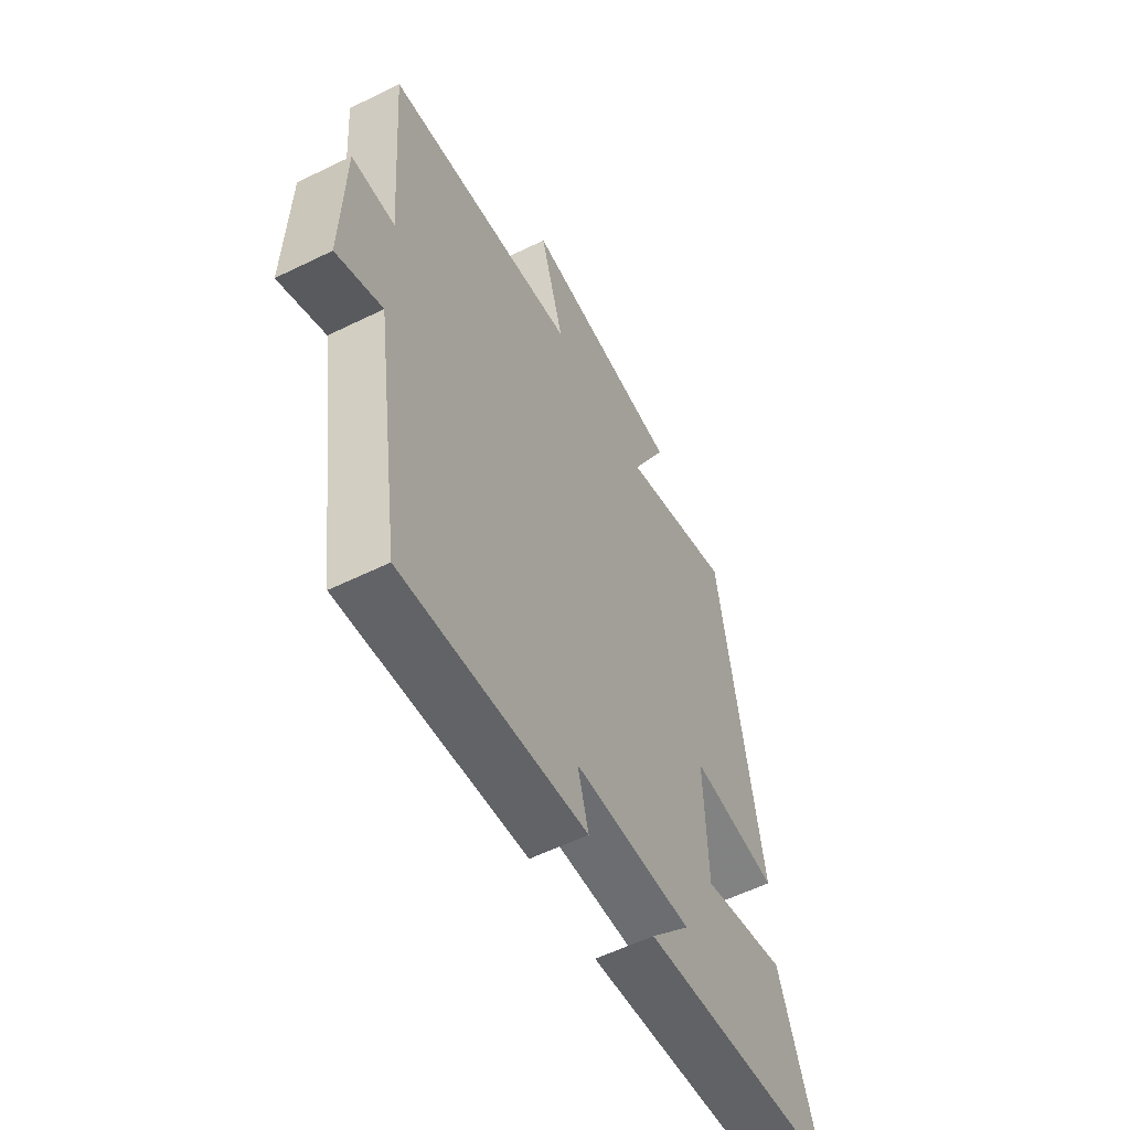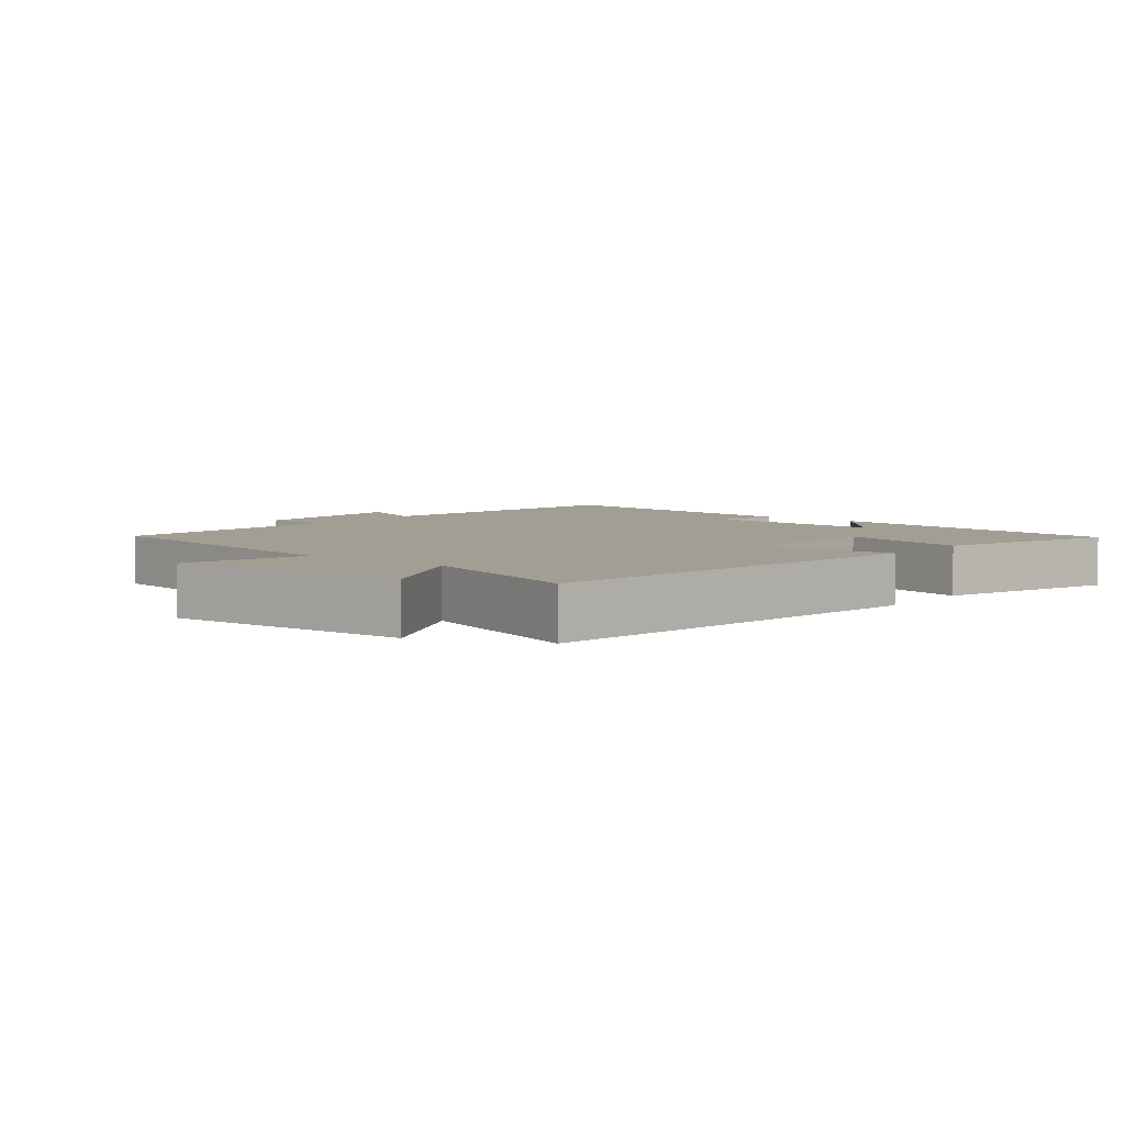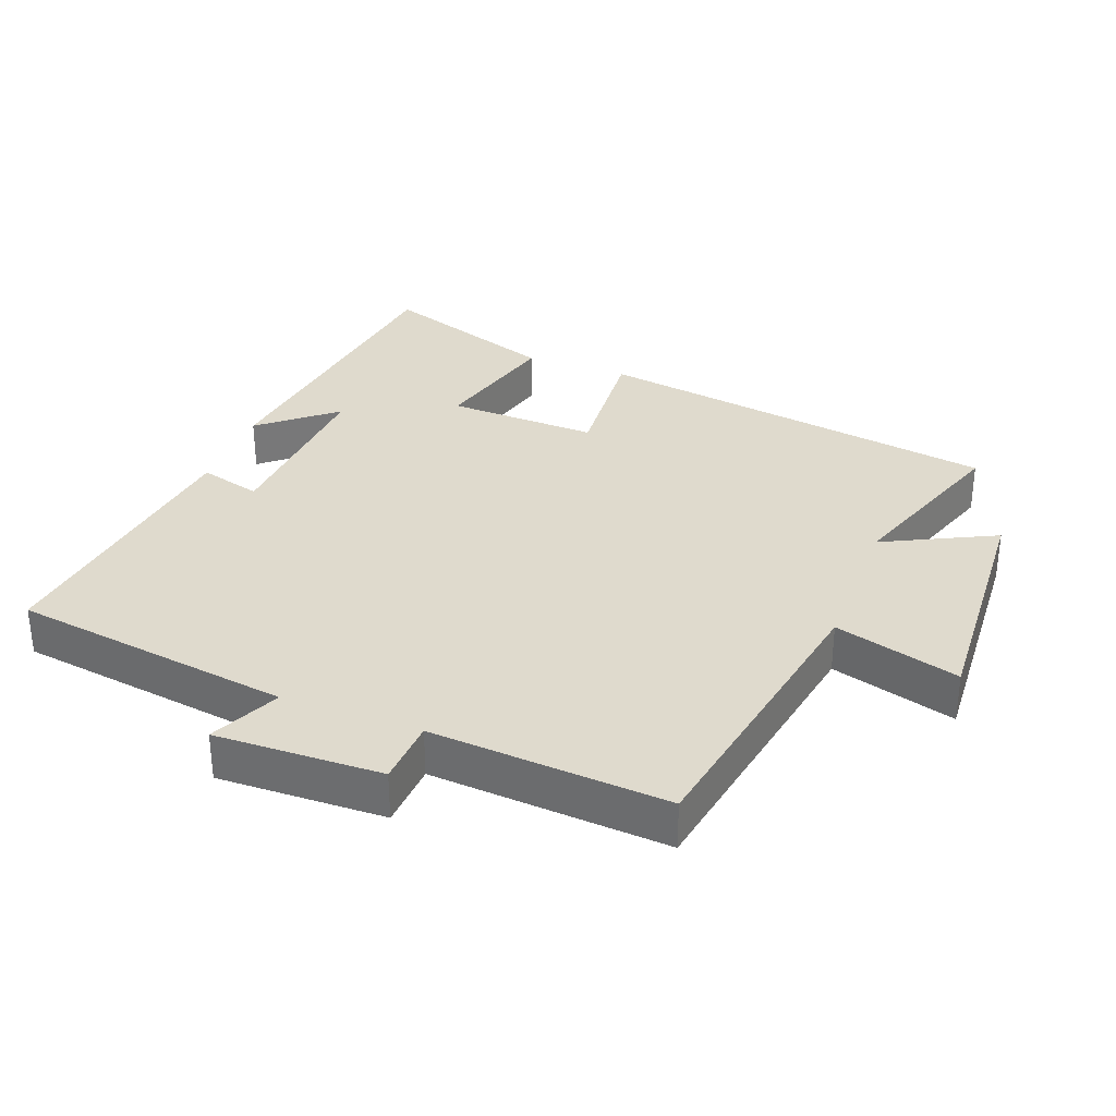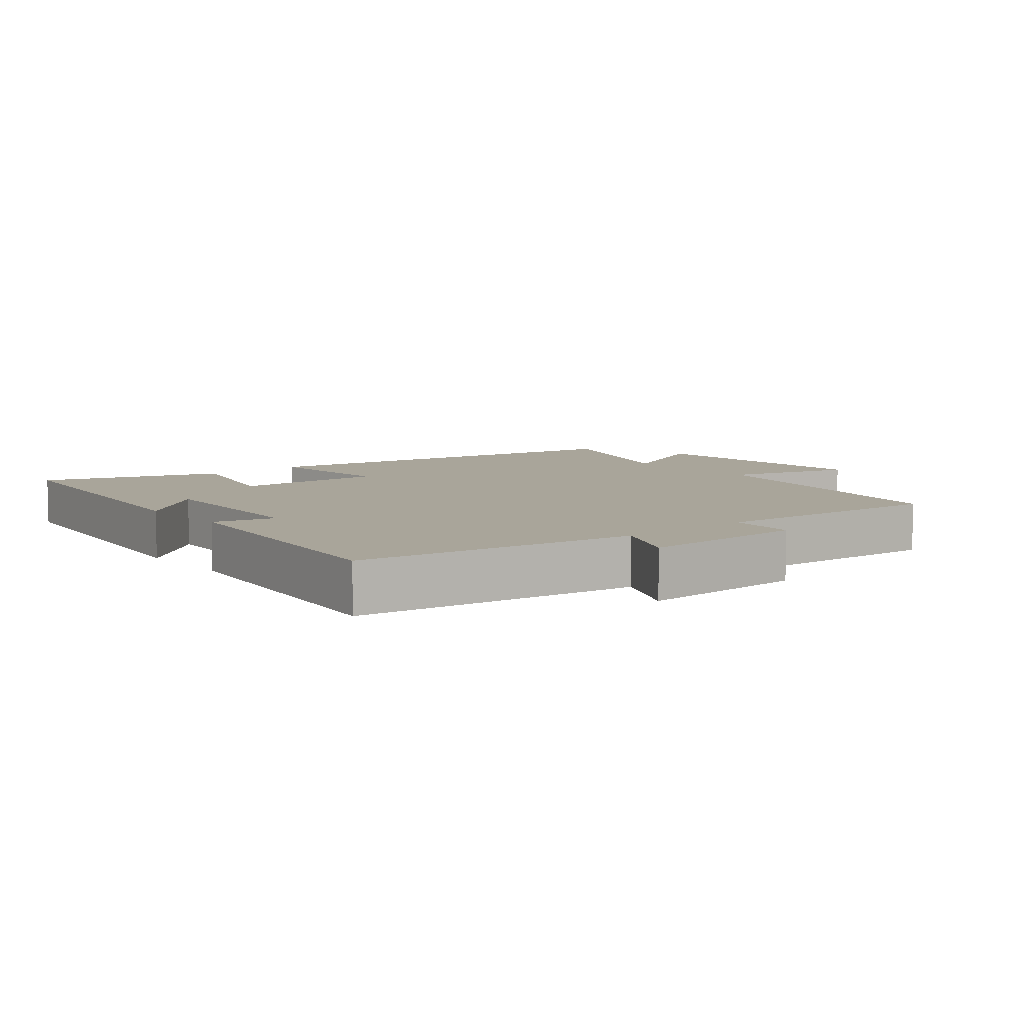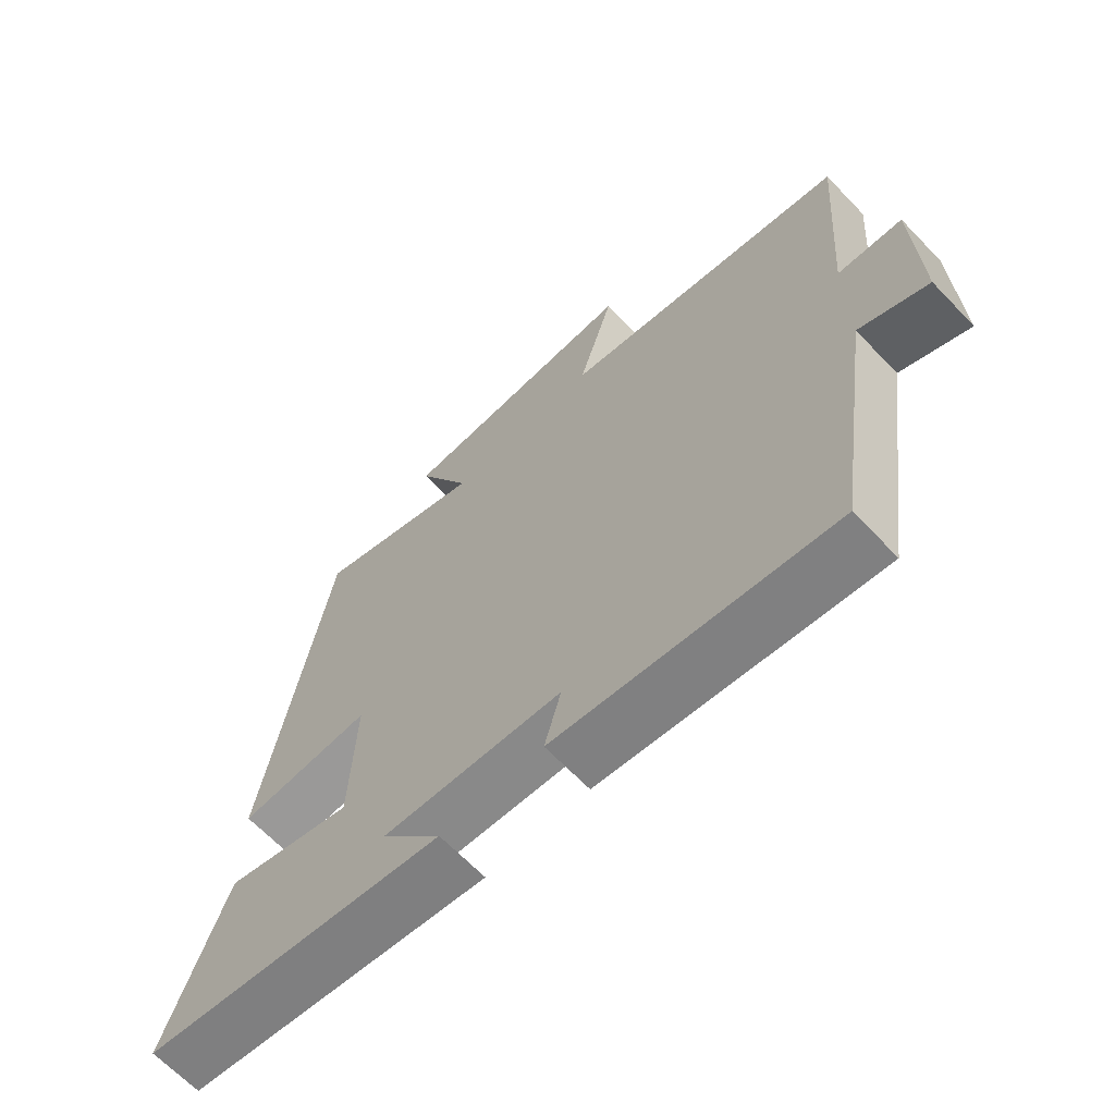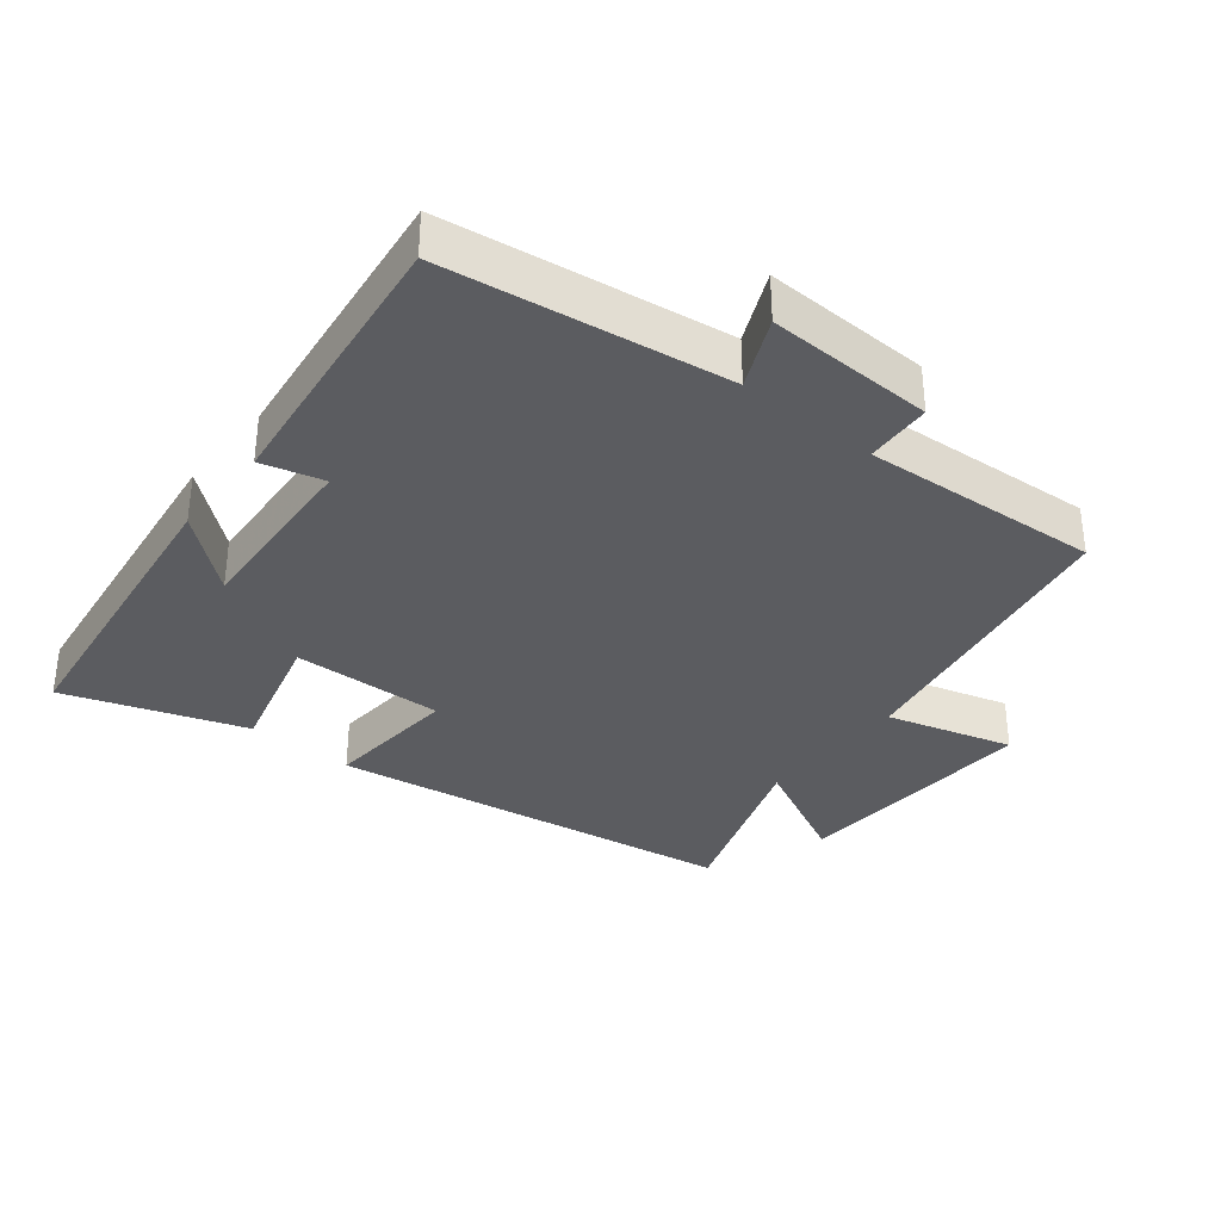
<metadata>
{"format":"obj","ext":"obj","renderer":"f3d","projection":"perspective","resolution":1024,"background":"white","views":[{"elev":-57.3,"azim":-63.0,"up":"+Z"},{"elev":5.1,"azim":38.4,"up":"+Y"},{"elev":32.8,"azim":-69.4,"up":"+Y"},{"elev":7.5,"azim":-129.9,"up":"+Y"},{"elev":-66.1,"azim":-136.2,"up":"+Z"},{"elev":-34.5,"azim":-129.1,"up":"+Y"}]}
</metadata>
<code>
v 0.592 0.07 -0.437
v 0.134 0.07 -0.5
v 0.225 0.07 -0.39
v -0.045 0.07 -0.408
v -0.02 0.07 -0.5
v -0.439 0.07 -0.556
v -0.5 0.07 -0.139
v -0.604 0.07 -0.187
v -0.598 0.07 0.061
v -0.5 0.07 0.067
v -0.526 0.07 0.419
v -0.087 0.07 0.5
v -0.141 0.07 0.686
v 0.227 0.07 0.666
v 0.145 0.07 0.5
v 0.404 0.07 0.591
v 0.5 0.07 -0.014
v 0.299 0.07 0
v 0.307 0.07 -0.224
v 0.5 0.07 -0.172
v 0.592 0 -0.437
v 0.134 0 -0.5
v 0.225 0 -0.39
v -0.045 0 -0.408
v -0.02 0 -0.5
v -0.439 0 -0.556
v -0.5 0 -0.139
v -0.604 0 -0.187
v -0.598 0 0.061
v -0.5 0 0.067
v -0.526 0 0.419
v -0.087 0 0.5
v -0.141 0 0.686
v 0.227 0 0.666
v 0.145 0 0.5
v 0.404 0 0.591
v 0.5 0 -0.014
v 0.299 0 0
v 0.307 0 -0.224
v 0.5 0 -0.172
f 19 20 1
f 15 16 17 18
f 15 18 19
f 12 13 14 15
f 12 15 19
f 11 12 19
f 10 11 19
f 7 8 9 10
f 6 7 10
f 5 6 10
f 4 5 10
f 3 4 10 19
f 1 2 3
f 1 3 19
f 21 40 39
f 38 37 36 35
f 39 38 35
f 35 34 33 32
f 39 35 32
f 39 32 31
f 39 31 30
f 30 29 28 27
f 30 27 26
f 30 26 25
f 30 25 24
f 39 30 24 23
f 23 22 21
f 39 23 21
f 1 21 22 2
f 2 22 23 3
f 3 23 24 4
f 4 24 25 5
f 5 25 26 6
f 6 26 27 7
f 7 27 28 8
f 8 28 29 9
f 9 29 30 10
f 10 30 31 11
f 11 31 32 12
f 12 32 33 13
f 13 33 34 14
f 14 34 35 15
f 15 35 36 16
f 16 36 37 17
f 17 37 38 18
f 18 38 39 19
f 19 39 40 20
f 20 40 21 1

</code>
